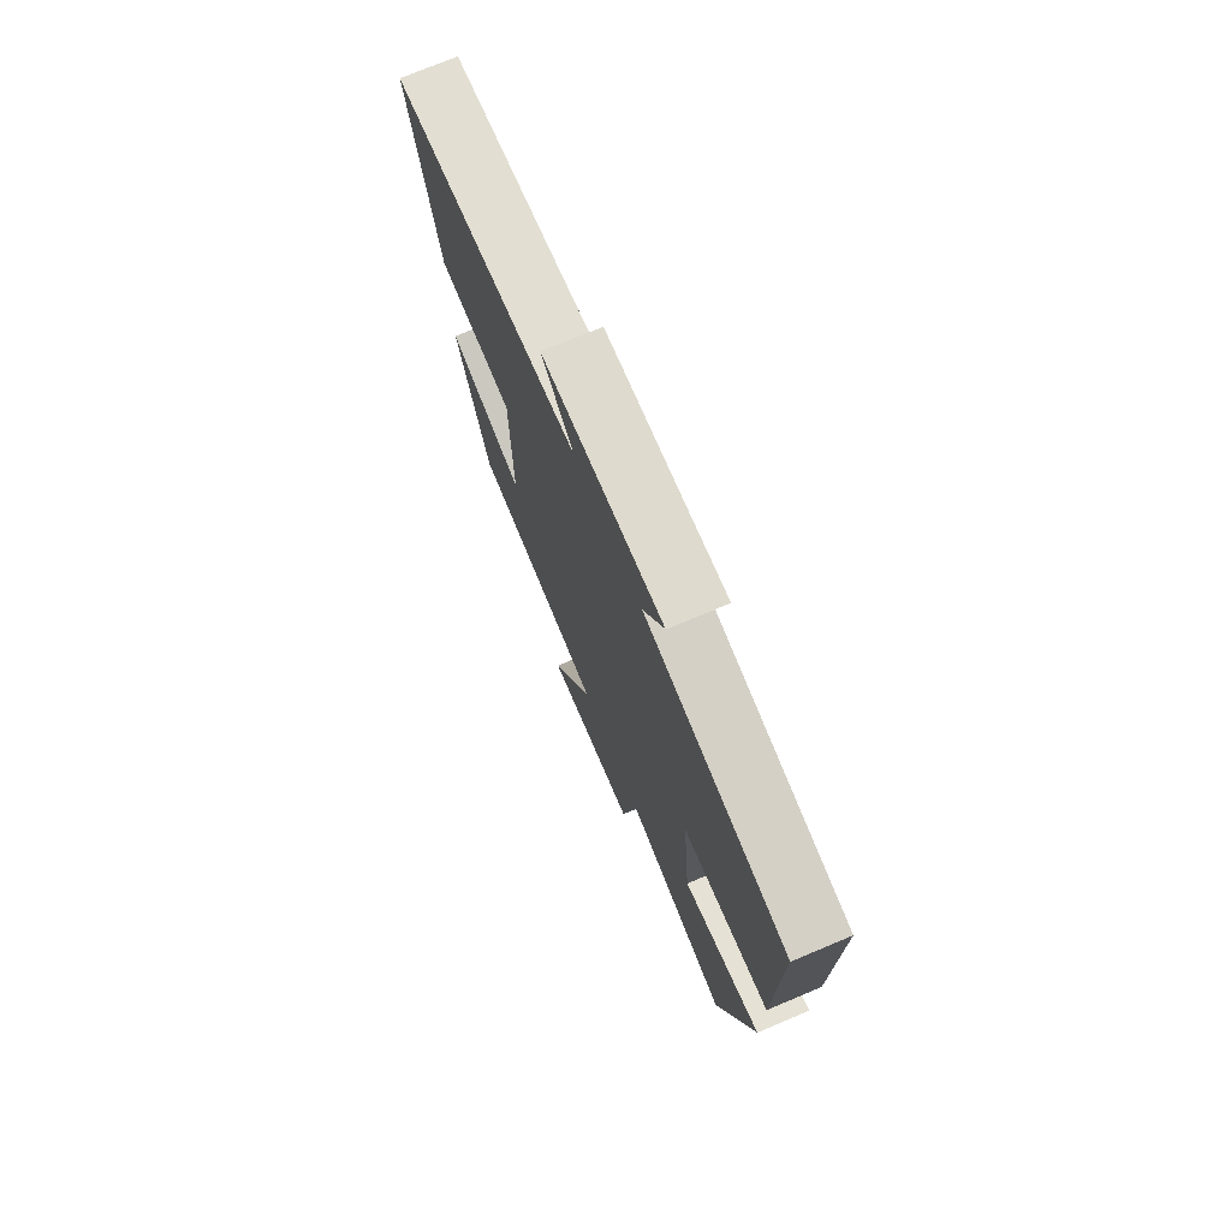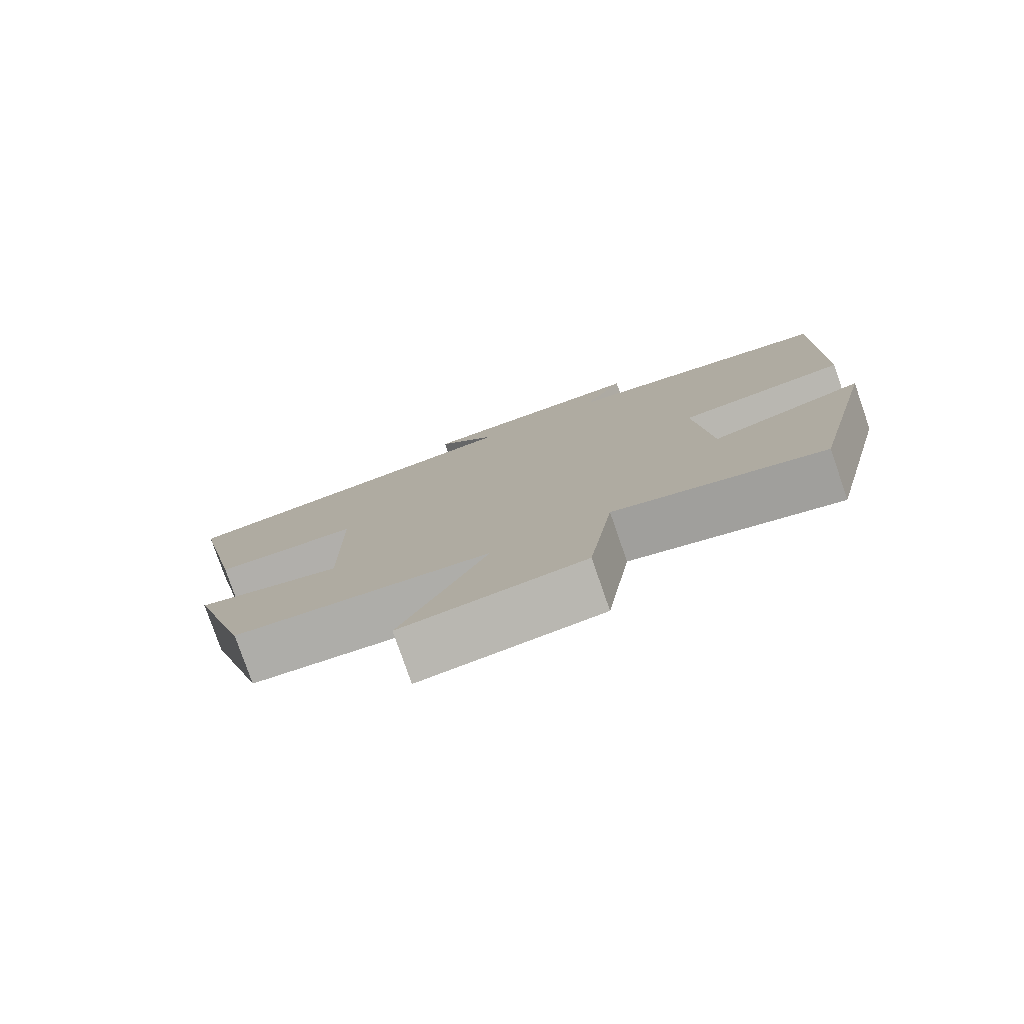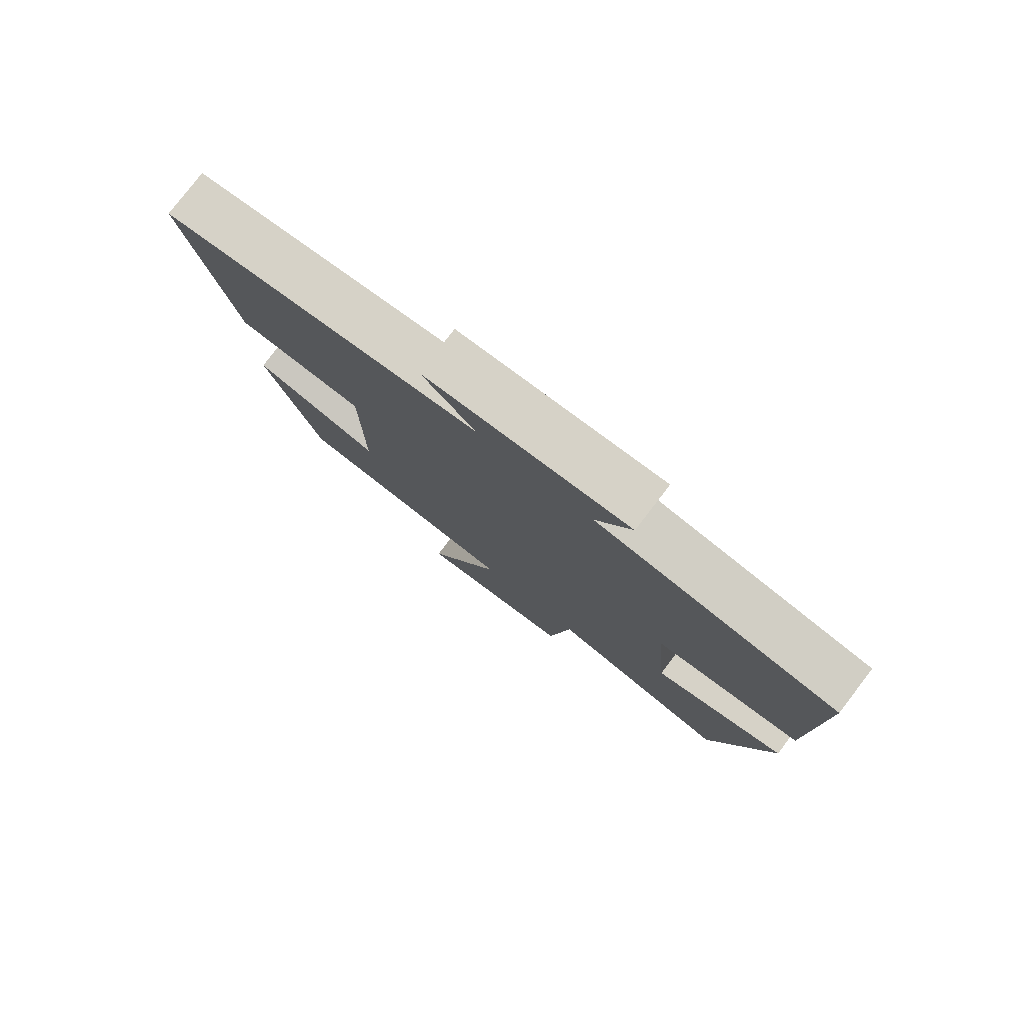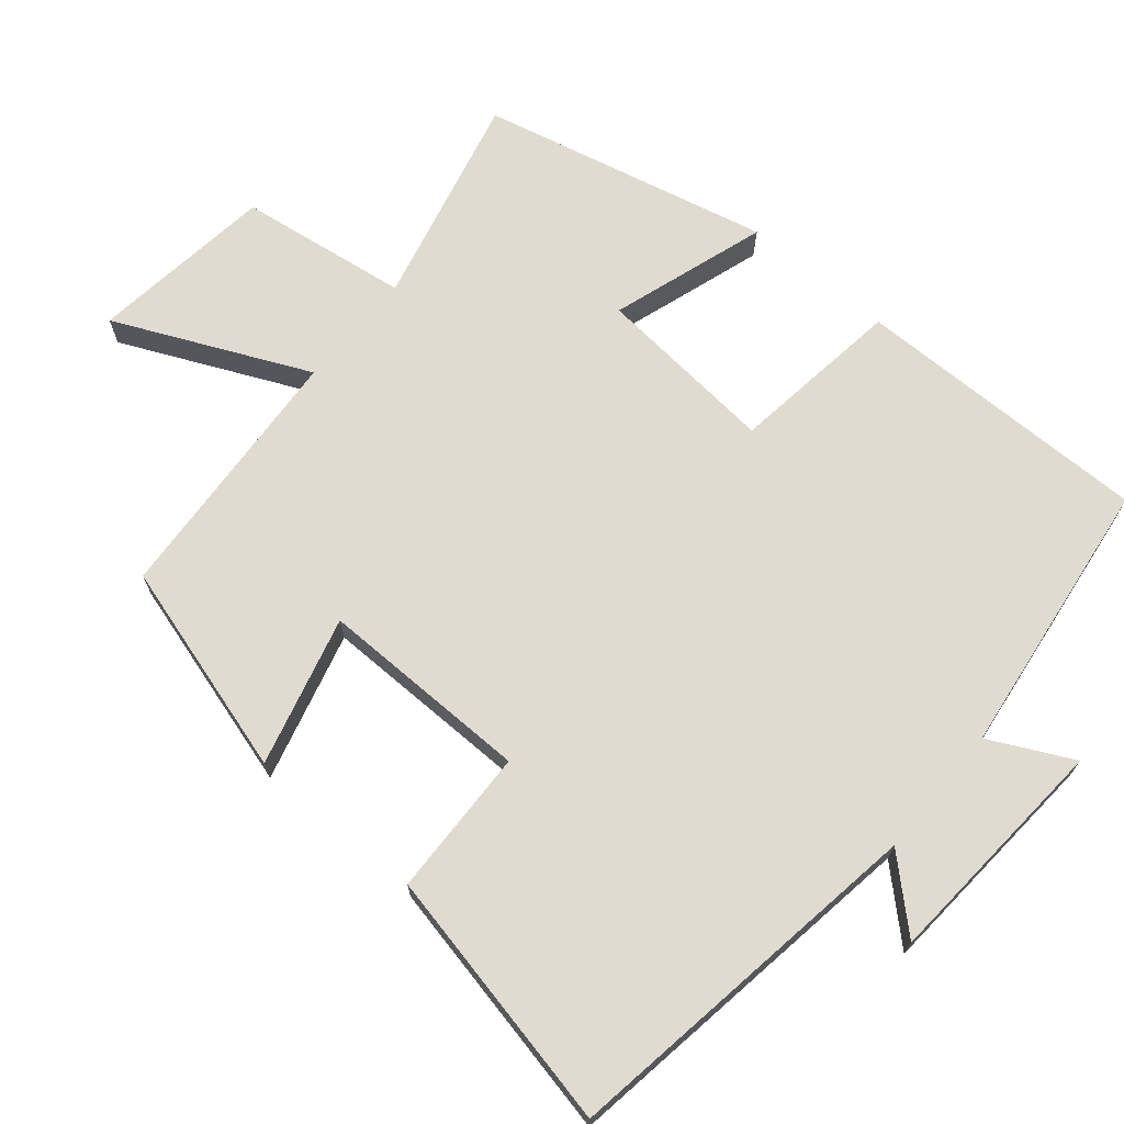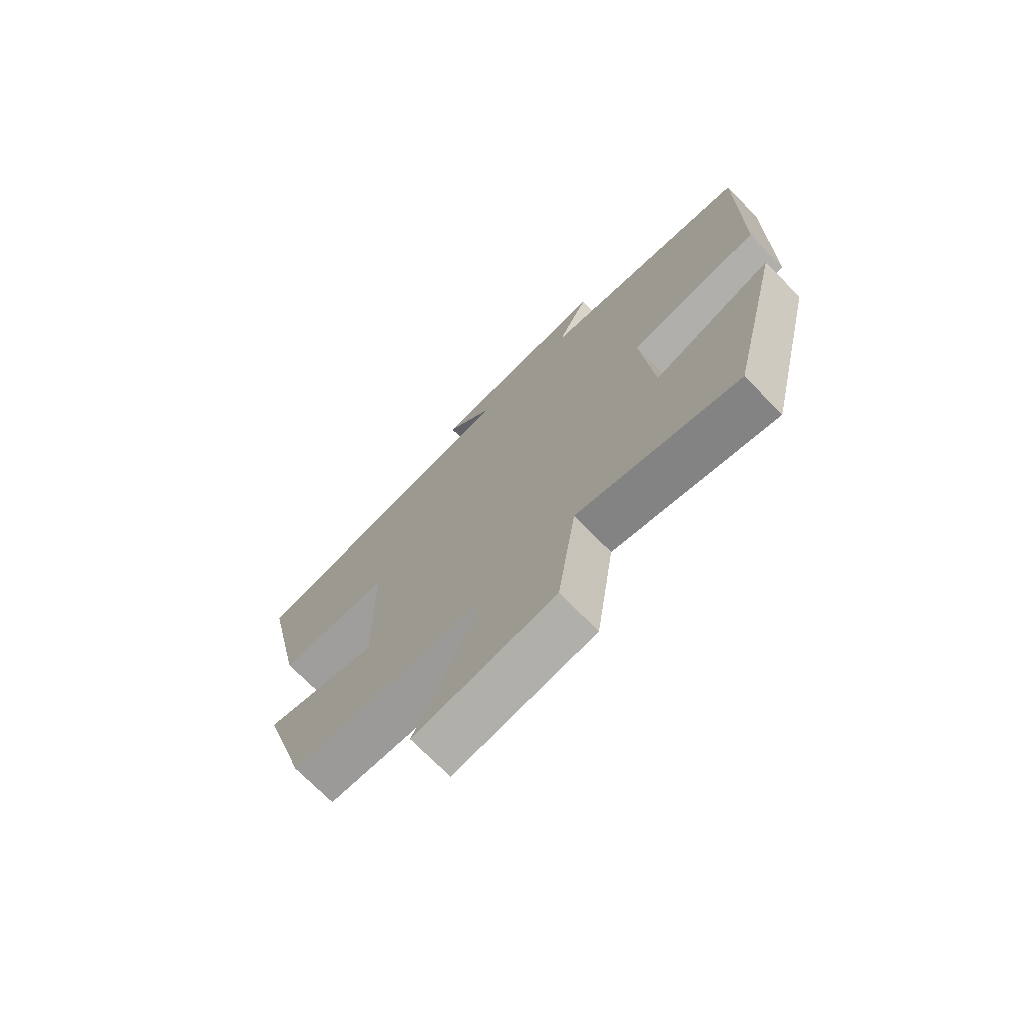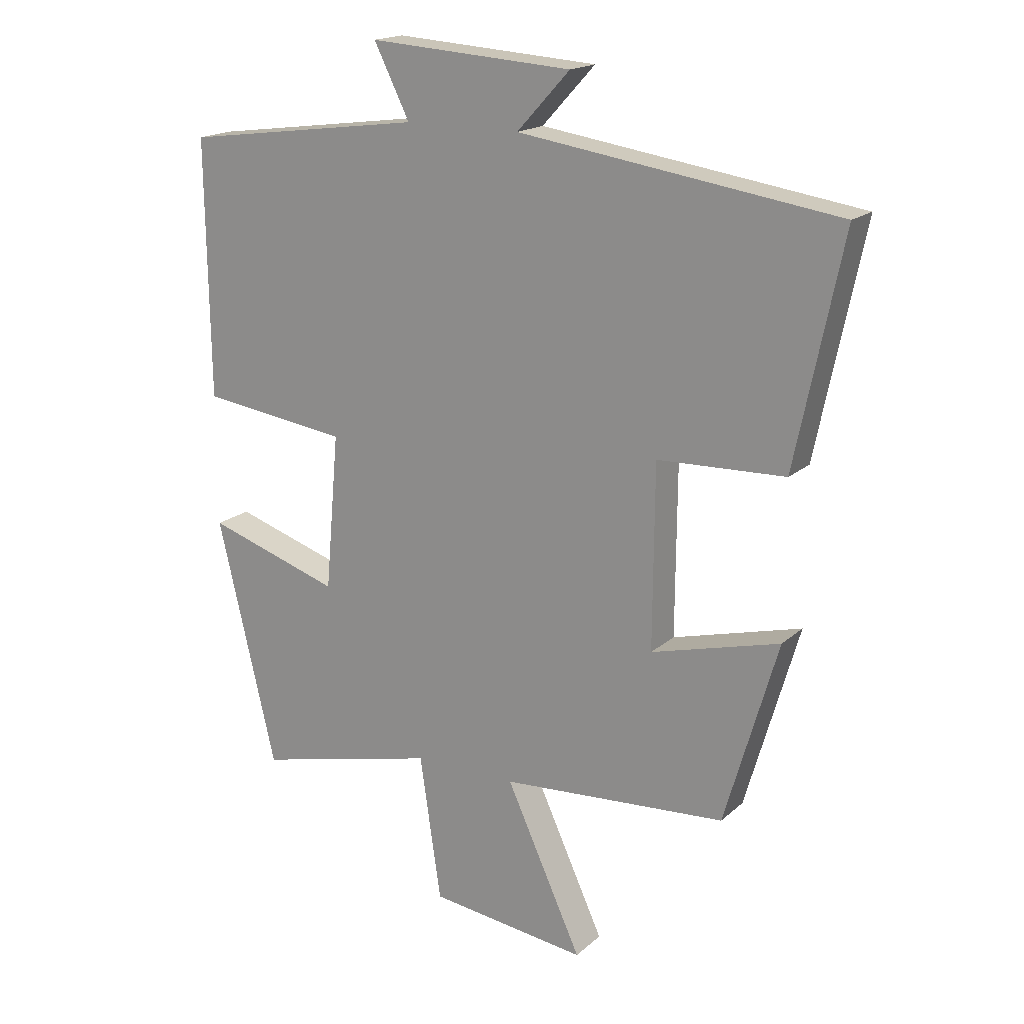
<metadata>
{"format":"obj","ext":"obj","renderer":"f3d","projection":"perspective","resolution":1024,"background":"white","views":[{"elev":74.3,"azim":67.2,"up":"+Z"},{"elev":-79.1,"azim":19.1,"up":"+Z"},{"elev":79.0,"azim":37.5,"up":"+Z"},{"elev":69.8,"azim":-49.8,"up":"+Y"},{"elev":-72.5,"azim":44.5,"up":"+Z"},{"elev":17.9,"azim":-148.4,"up":"+Z"}]}
</metadata>
<code>
v 0.505 0.07 0.448
v 0.5 0.07 0.037
v 0.263 0.07 0.006
v 0.285 0.07 -0.244
v 0.5 0.07 -0.175
v 0.406 0.07 -0.571
v 0.113 0.07 -0.5
v 0.079 0.07 -0.733
v -0.175 0.07 -0.765
v -0.053 0.07 -0.5
v -0.415 0.07 -0.475
v -0.5 0.07 -0.181
v -0.294 0.07 -0.236
v -0.296 0.07 0.056
v -0.5 0.07 0.063
v -0.575 0.07 0.425
v -0.065 0.07 0.5
v -0.15 0.07 0.592
v 0.176 0.07 0.614
v 0.119 0.07 0.5
v 0.505 0 0.448
v 0.5 0 0.037
v 0.263 0 0.006
v 0.285 0 -0.244
v 0.5 0 -0.175
v 0.406 0 -0.571
v 0.113 0 -0.5
v 0.079 0 -0.733
v -0.175 0 -0.765
v -0.053 0 -0.5
v -0.415 0 -0.475
v -0.5 0 -0.181
v -0.294 0 -0.236
v -0.296 0 0.056
v -0.5 0 0.063
v -0.575 0 0.425
v -0.065 0 0.5
v -0.15 0 0.592
v 0.176 0 0.614
v 0.119 0 0.5
f 17 18 19 20
f 20 1 2
f 17 20 2
f 16 17 2
f 15 16 2
f 14 15 2
f 10 11 12 13
f 10 13 14
f 7 8 9 10
f 7 10 14
f 4 5 6 7
f 3 4 7 14
f 2 3 14
f 40 39 38 37
f 22 21 40
f 22 40 37
f 22 37 36
f 22 36 35
f 22 35 34
f 33 32 31 30
f 34 33 30
f 30 29 28 27
f 34 30 27
f 27 26 25 24
f 34 27 24 23
f 34 23 22
f 1 21 22 2
f 2 22 23 3
f 3 23 24 4
f 4 24 25 5
f 5 25 26 6
f 6 26 27 7
f 7 27 28 8
f 8 28 29 9
f 9 29 30 10
f 10 30 31 11
f 11 31 32 12
f 12 32 33 13
f 13 33 34 14
f 14 34 35 15
f 15 35 36 16
f 16 36 37 17
f 17 37 38 18
f 18 38 39 19
f 19 39 40 20
f 20 40 21 1

</code>
